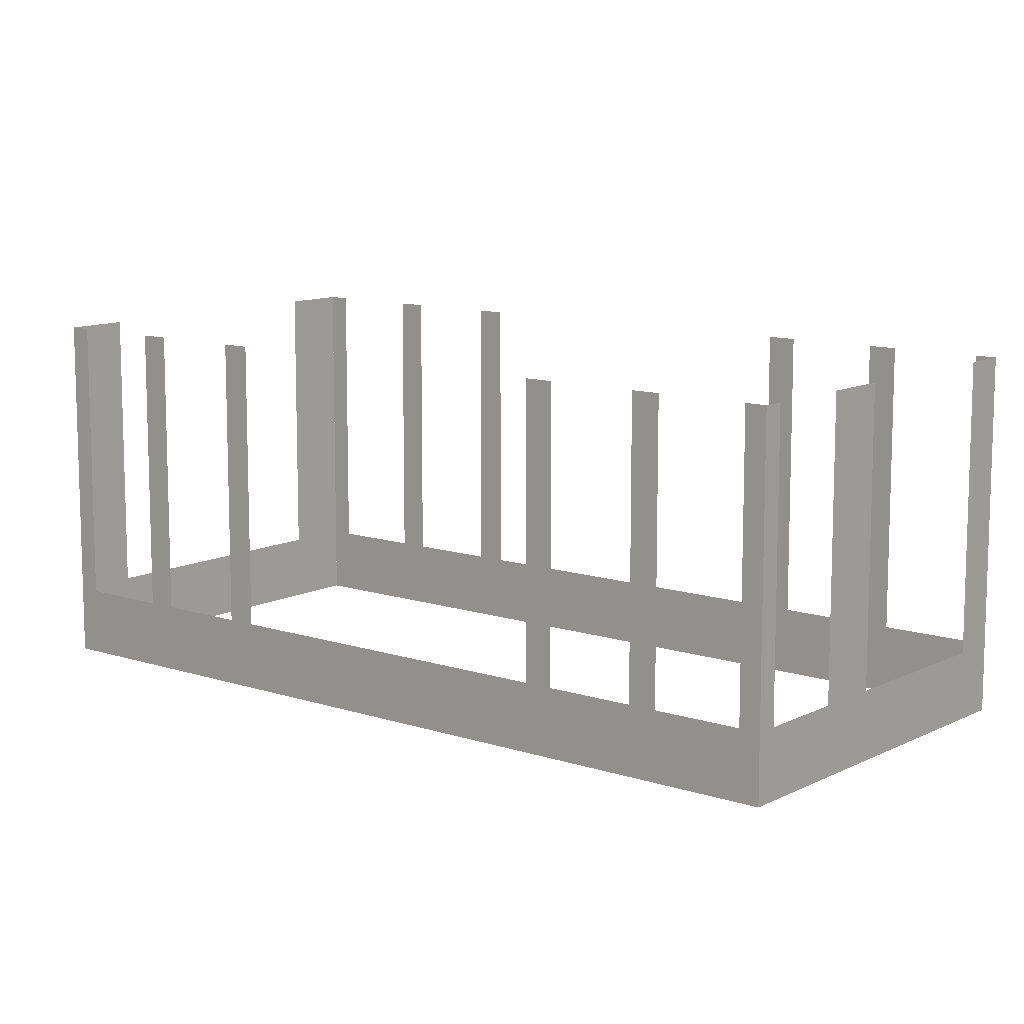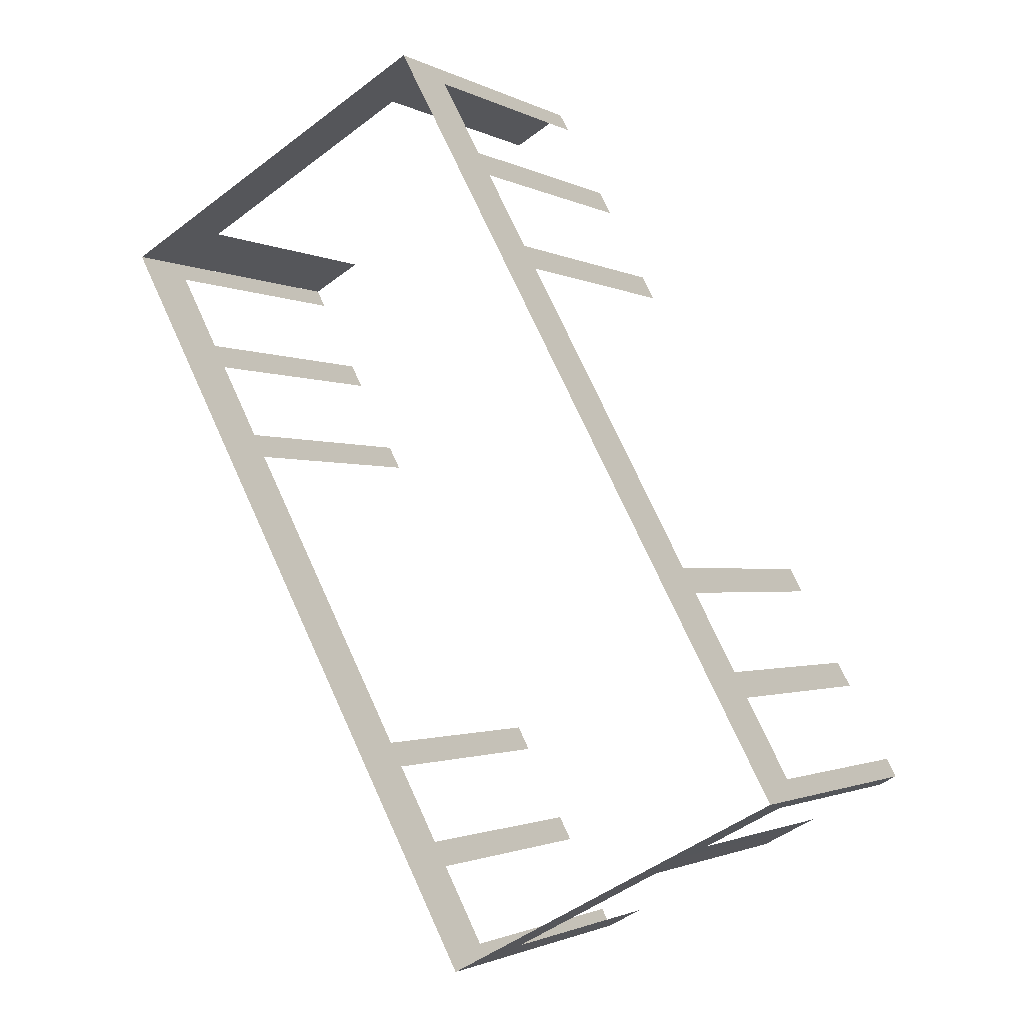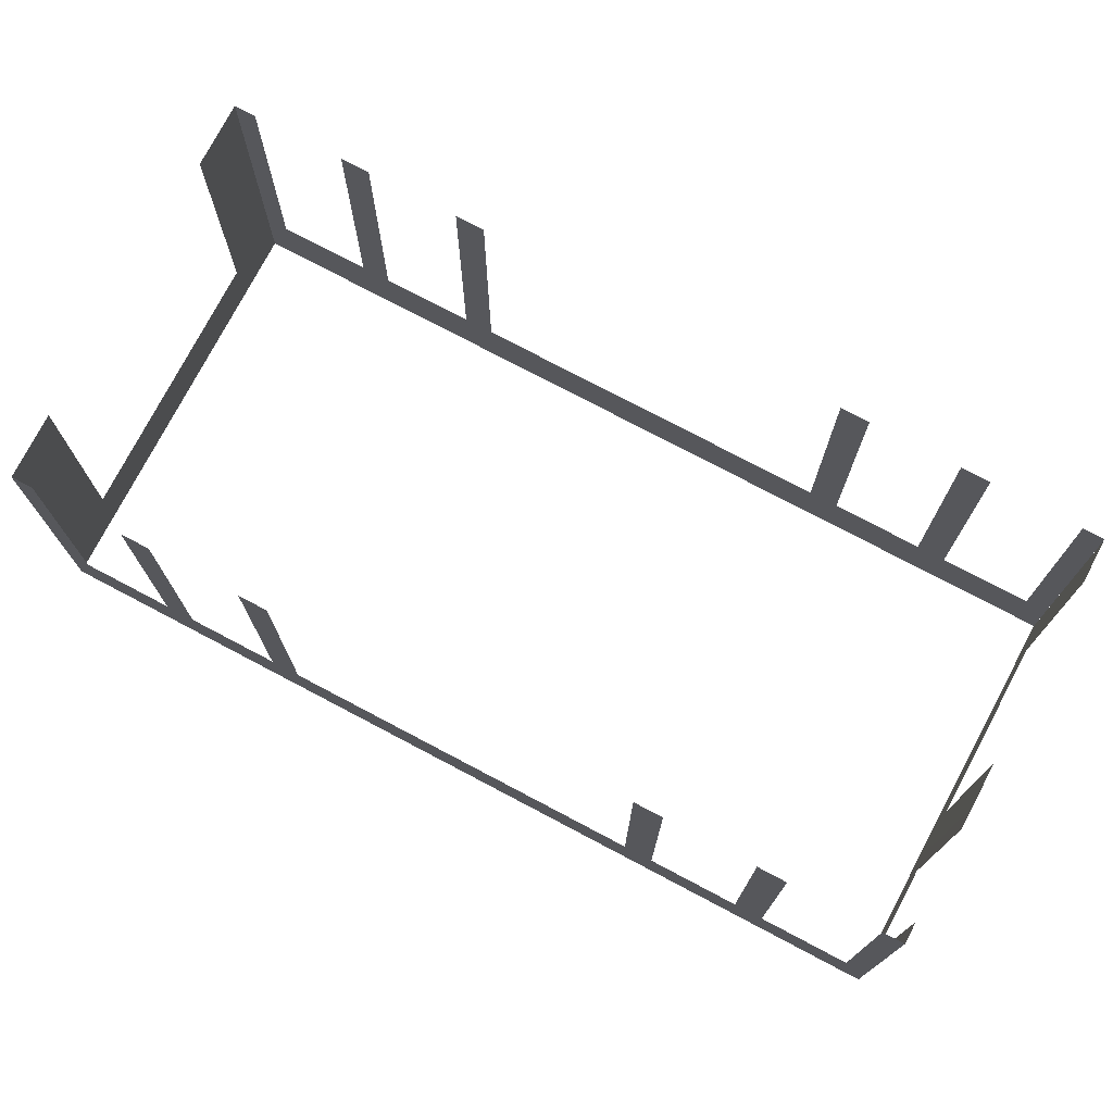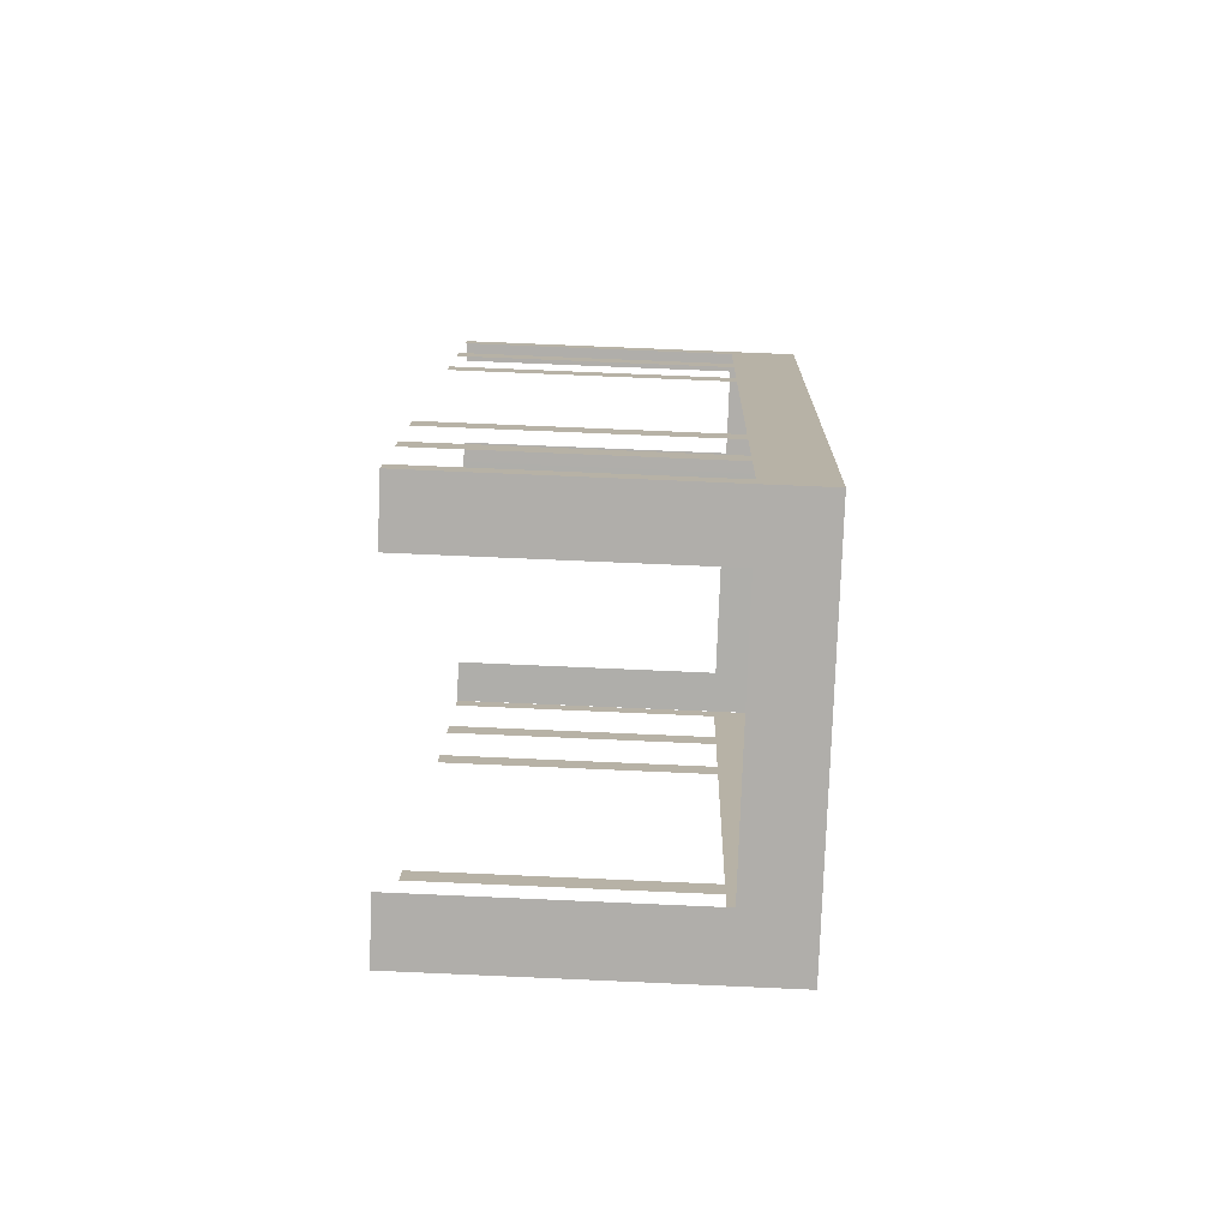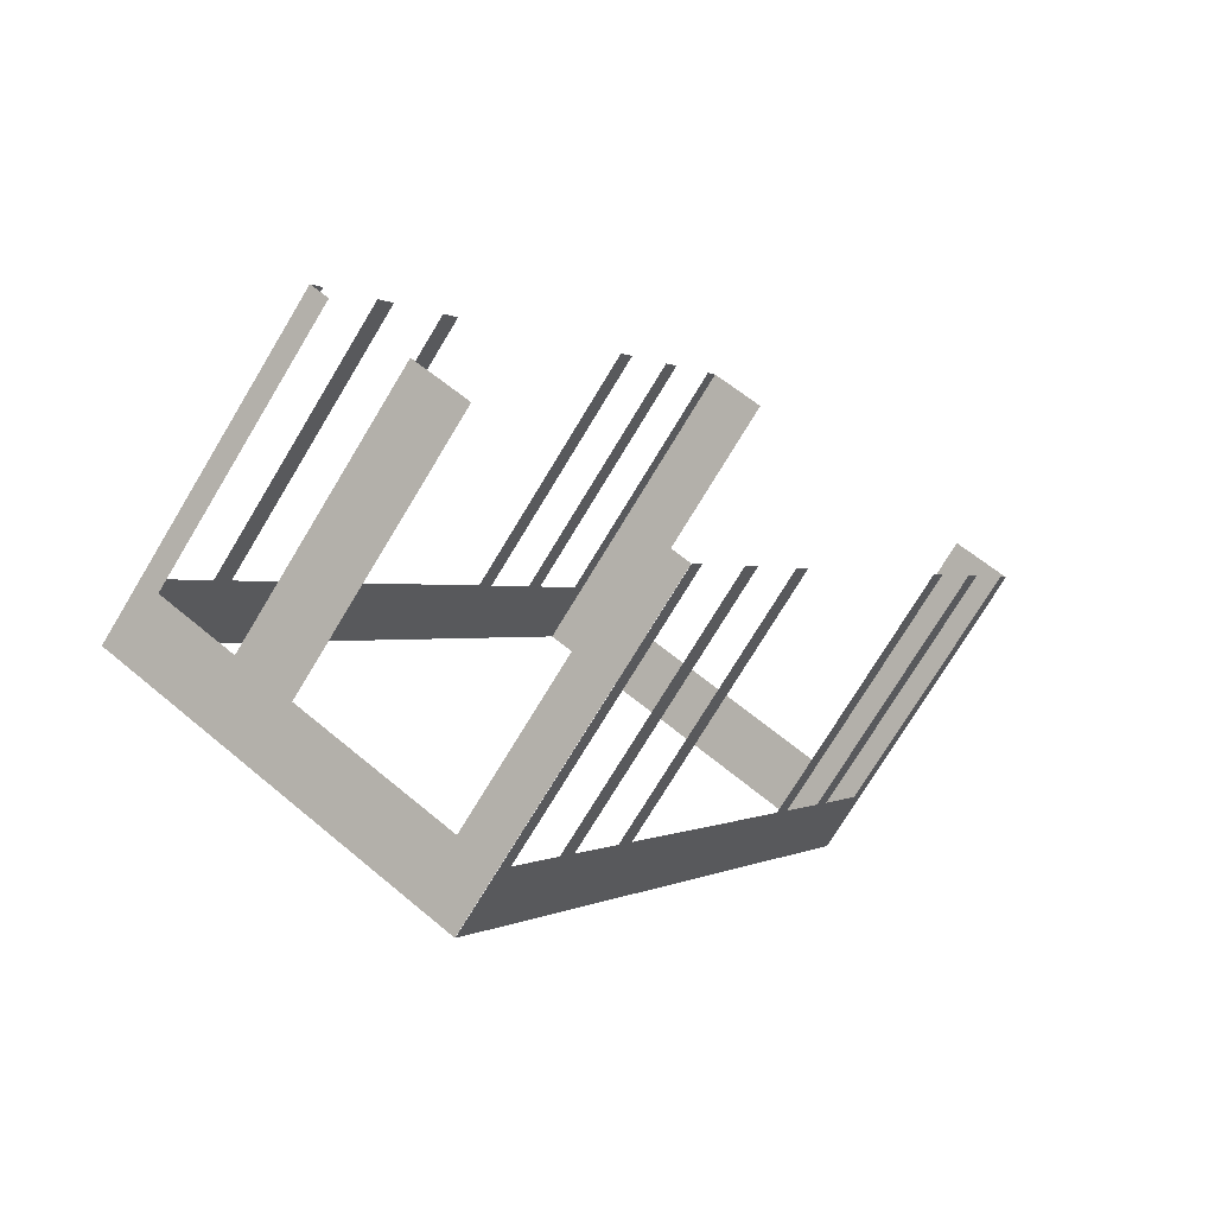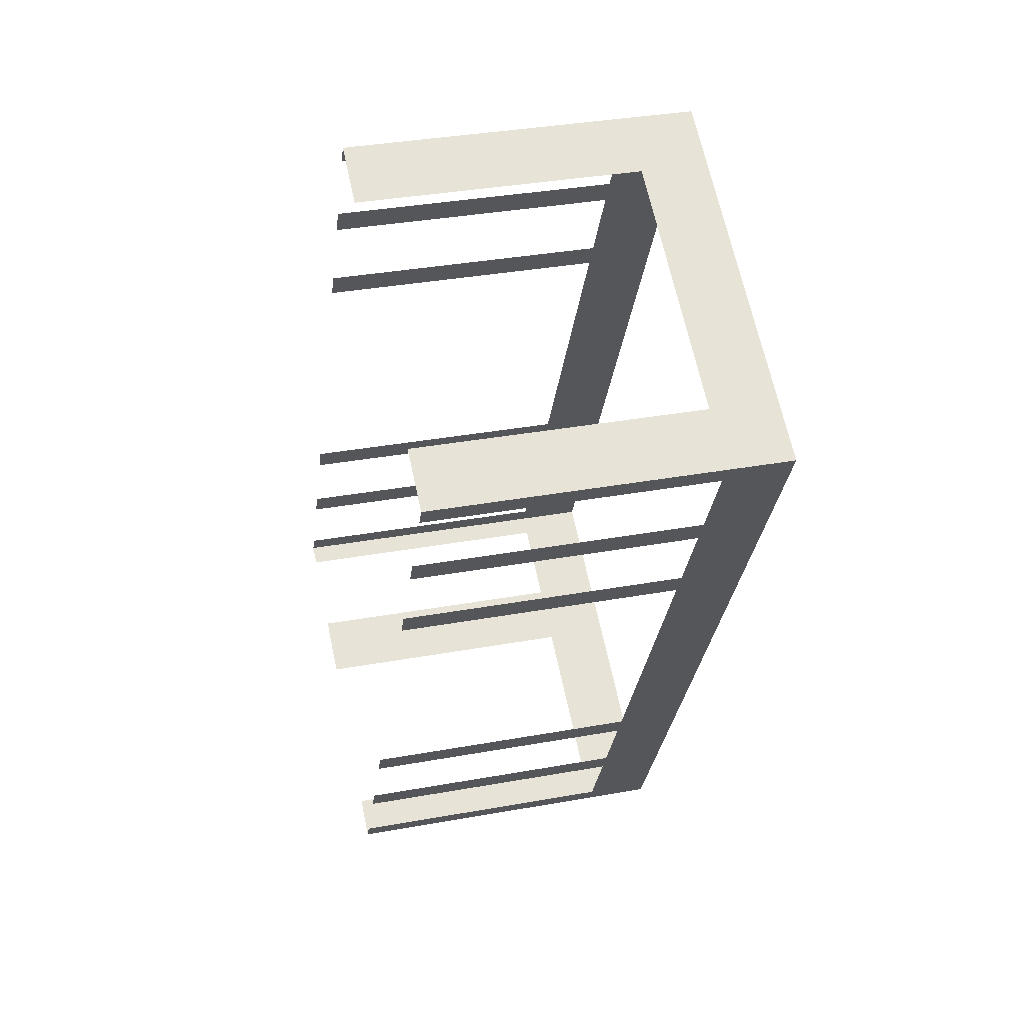
<metadata>
{"format":"obj","ext":"obj","renderer":"f3d","projection":"perspective","resolution":1024,"background":"white","views":[{"elev":11.1,"azim":-79.1,"up":"+Z"},{"elev":-1.7,"azim":-150.5,"up":"+Y"},{"elev":76.0,"azim":-90.5,"up":"+Z"},{"elev":73.8,"azim":92.5,"up":"+Y"},{"elev":-74.5,"azim":-31.1,"up":"+Y"},{"elev":35.1,"azim":76.4,"up":"+Y"}]}
</metadata>
<code>
o geometryt000010000010000110010110000110000100110010010110st96
v 142 -264.4 19.7
v 141.8 -264.7 24.31
v 142 -264.4 24.31
v 142.7 -263.2 19.7
v 141.8 -264.7 18.61
v 142.7 -263.2 24.31
v 142.9 -262.7 24.31
v 142.9 -262.7 19.7
v 143.6 -261.5 19.7
v 143.6 -261.5 24.31
v 143.8 -261.1 24.31
v 143.8 -261.1 19.7
v 146.6 -255.9 19.7
v 146.6 -255.9 24.31
v 146.8 -255.5 24.31
v 146.8 -255.5 19.7
v 148.6 -252.2 18.61
v 147.5 -254.2 19.7
v 147.5 -254.2 24.31
v 147.7 -253.8 24.31
v 147.7 -253.8 19.7
v 148.4 -252.5 19.7
v 148.4 -252.5 24.31
v 148.6 -252.2 24.31
v 143.4 -265.6 19.7
v 143.7 -265.8 24.31
v 143.4 -265.6 24.31
v 142.1 -264.9 19.7
v 143.7 -265.8 18.61
v 142.1 -264.9 24.31
v 141.8 -264.7 24.31
v 141.8 -264.7 18.61
v 146.9 -267.5 19.7
v 147.5 -267.8 24.31
v 146.9 -267.5 24.31
v 143.7 -265.8 18.61
v 144.3 -266.1 19.7
v 147.5 -267.8 18.61
v 144.3 -266.1 24.31
v 143.7 -265.8 24.31
v 154.1 -255.6 19.7
v 154.3 -255.3 24.31
v 154.1 -255.6 24.31
v 153.4 -256.9 19.7
v 154.3 -255.3 18.61
v 153.4 -256.9 24.31
v 153.2 -257.3 24.31
v 153.2 -257.3 19.7
v 153.2 -257.3 18.61
v 153.2 -257.3 24.31
v 152.5 -258.6 19.7
v 152.5 -258.6 24.31
v 152.3 -259 24.31
v 152.3 -259 19.7
v 149.5 -264.1 19.7
v 149.5 -264.1 24.31
v 149.3 -264.5 24.31
v 149.3 -264.5 19.7
v 147.5 -267.8 18.61
v 148.6 -265.8 19.7
v 148.6 -265.8 24.31
v 148.4 -266.2 24.31
v 148.4 -266.2 19.7
v 147.7 -267.5 19.7
v 147.7 -267.5 24.31
v 147.5 -267.8 24.31
v 149.5 -252.7 19.7
v 148.6 -252.2 24.31
v 149.5 -252.7 24.31
v 153.4 -254.8 19.7
v 148.6 -252.2 18.61
v 153.4 -254.8 24.31
v 154.3 -255.3 24.31
v 154.3 -255.3 18.61
f 1 2 3
f 4 5 1
f 2 1 5
f 6 7 4
f 7 8 4
f 8 5 4
f 12 13 5
f 14 15 13
f 15 16 13
f 16 17 13
f 19 20 18
f 20 21 18
f 21 17 18
f 22 17 21
f 23 24 22
f 24 17 22
f 25 26 27
f 28 29 25
f 26 25 29
f 32 29 28
f 33 34 35
f 36 33 37
f 36 38 33
f 34 33 38
f 39 40 37
f 40 36 37
f 41 42 43
f 42 41 45
f 48 49 44
f 44 49 45
f 48 51 49
f 51 54 49
f 54 55 49
f 58 59 55
f 60 59 58
f 64 59 63
f 66 59 64
f 67 68 69
f 70 71 67
f 68 67 71
f 72 73 70
f 73 74 70
f 74 71 70
f 8 9 5
f 10 11 9
f 11 12 9
f 9 12 5
f 13 17 5
f 18 17 16
f 30 31 28
f 31 32 28
f 44 45 41
f 46 47 44
f 47 48 44
f 47 50 48
f 52 53 51
f 53 54 51
f 56 57 55
f 57 58 55
f 55 59 49
f 61 62 60
f 62 63 60
f 63 59 60
f 65 66 64

</code>
